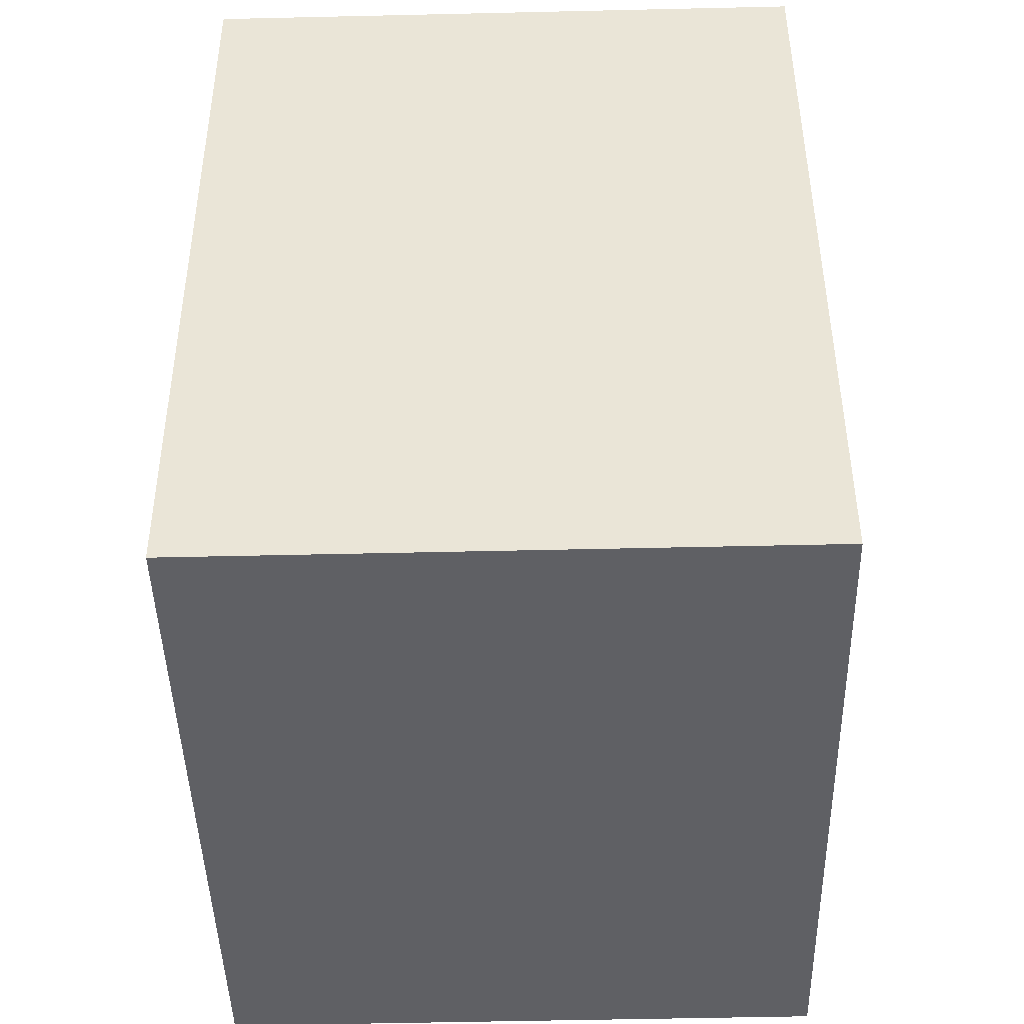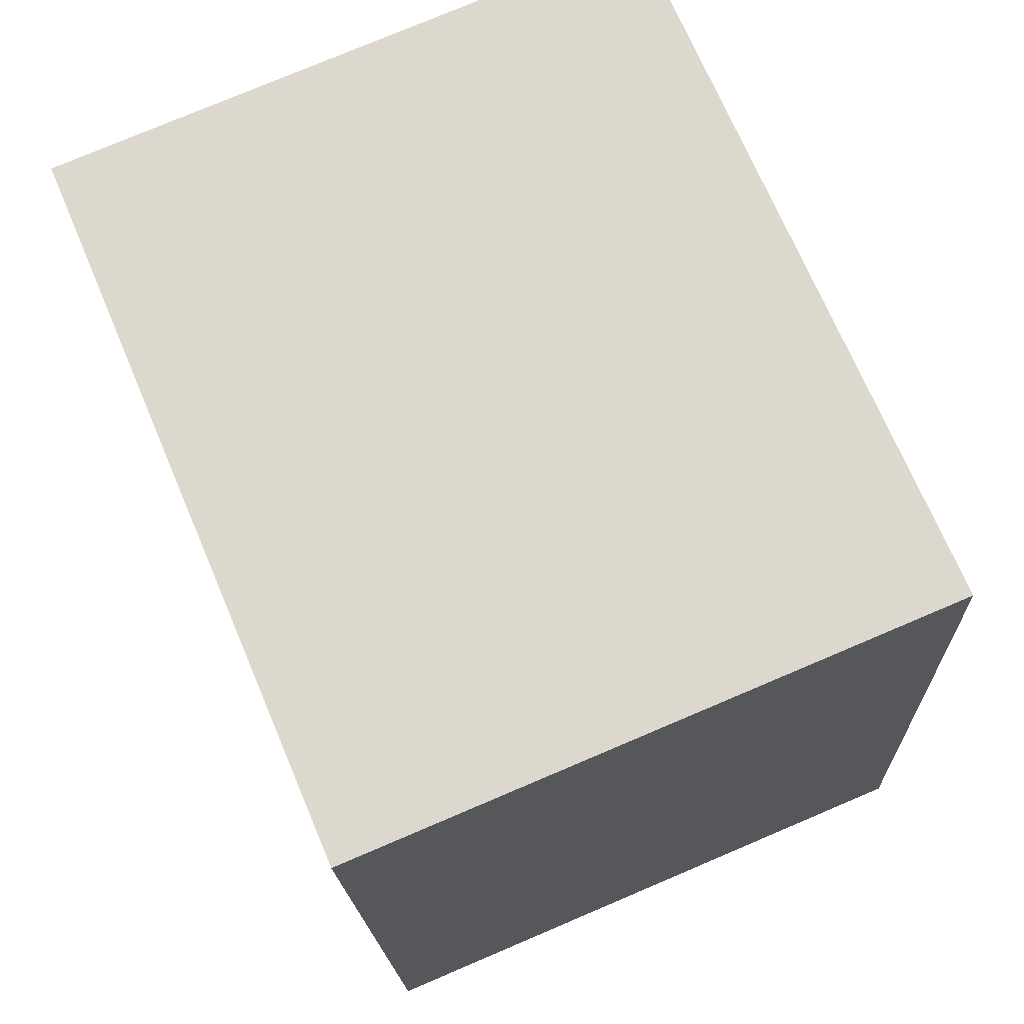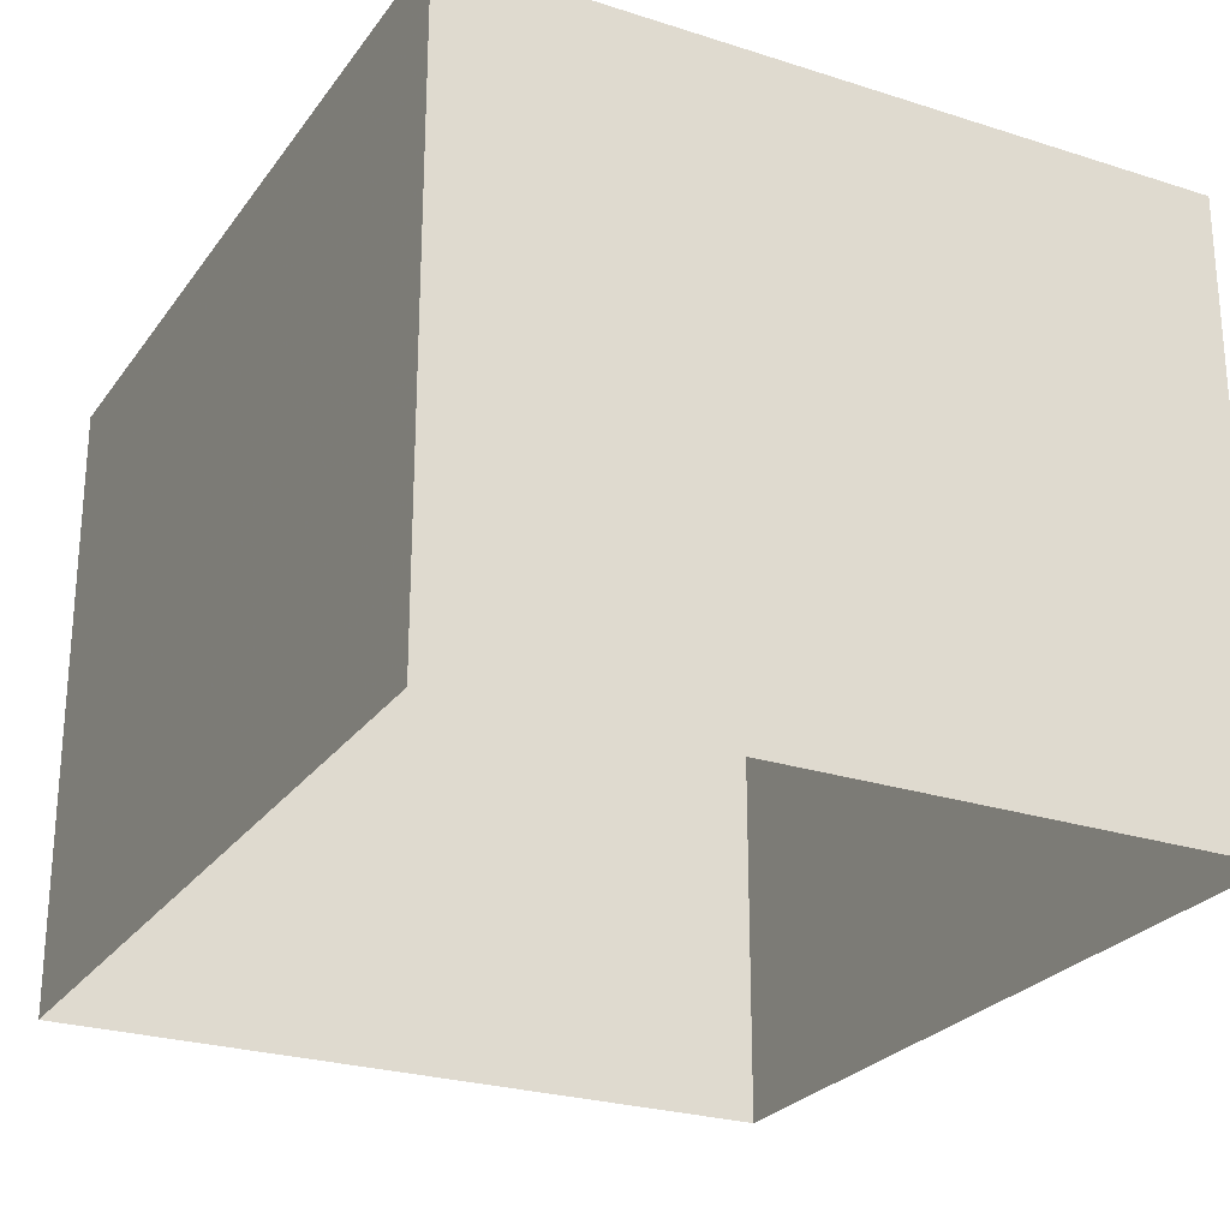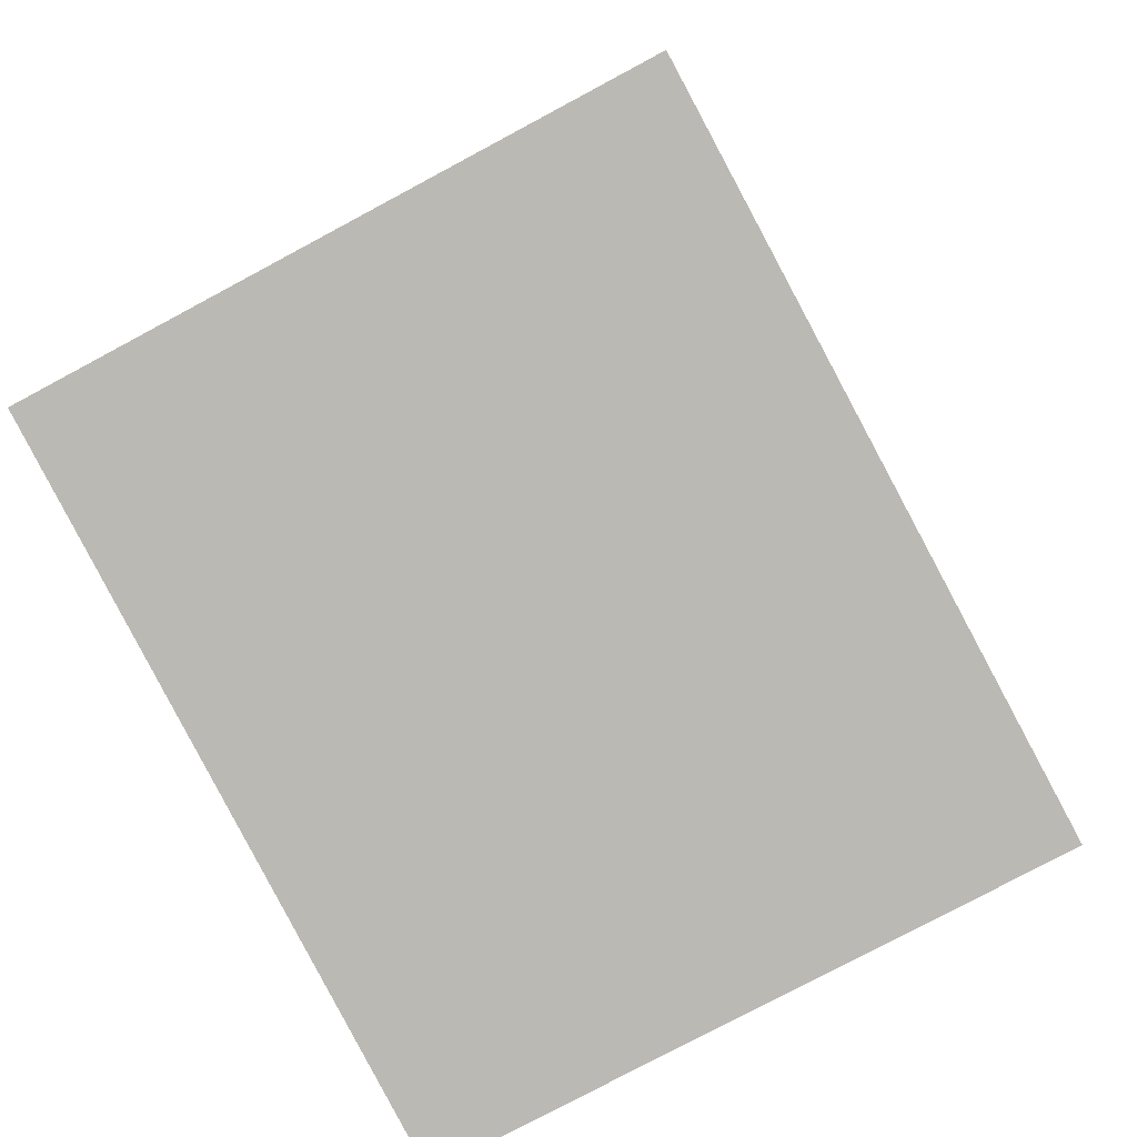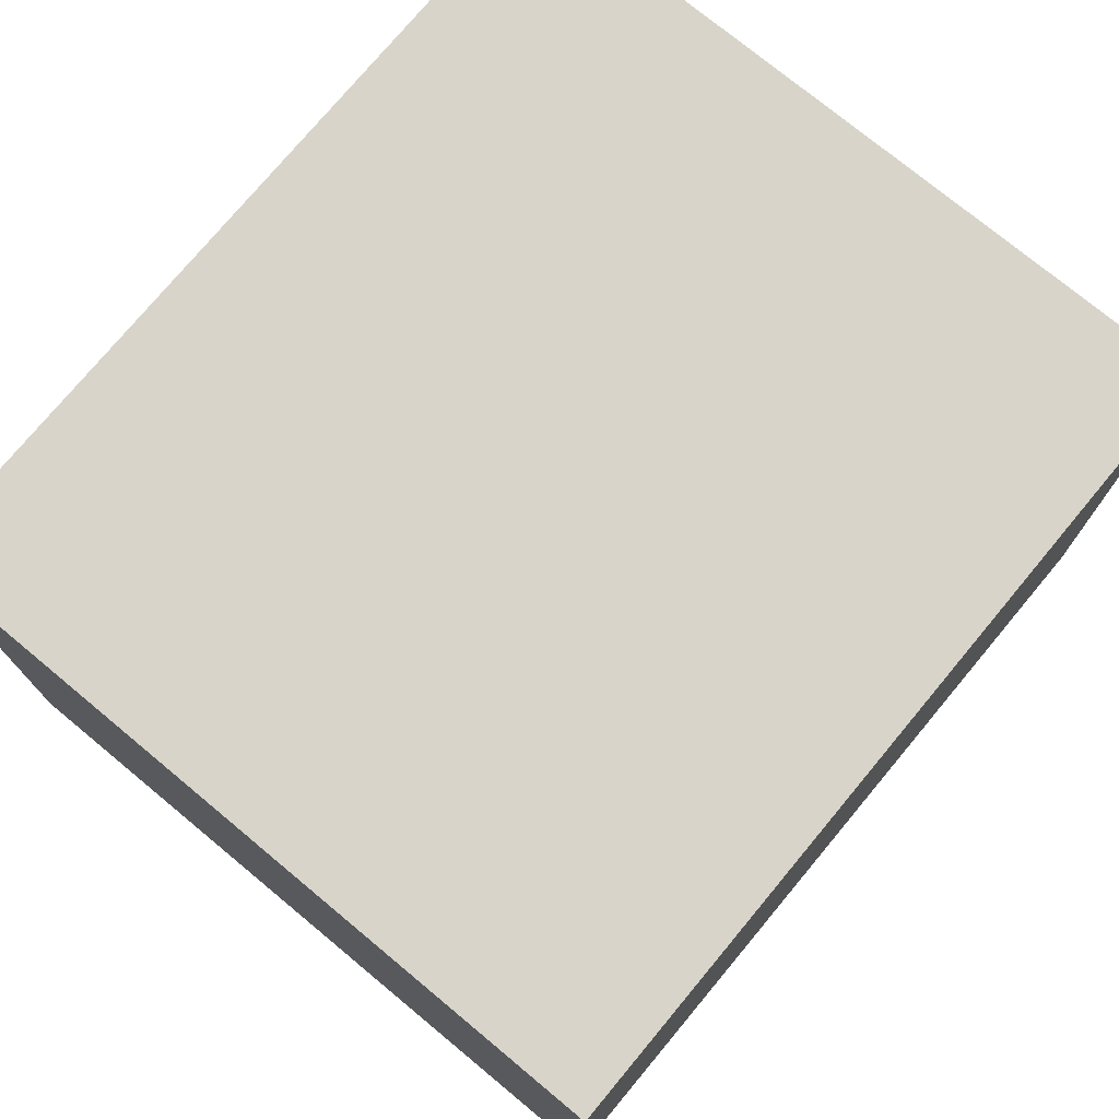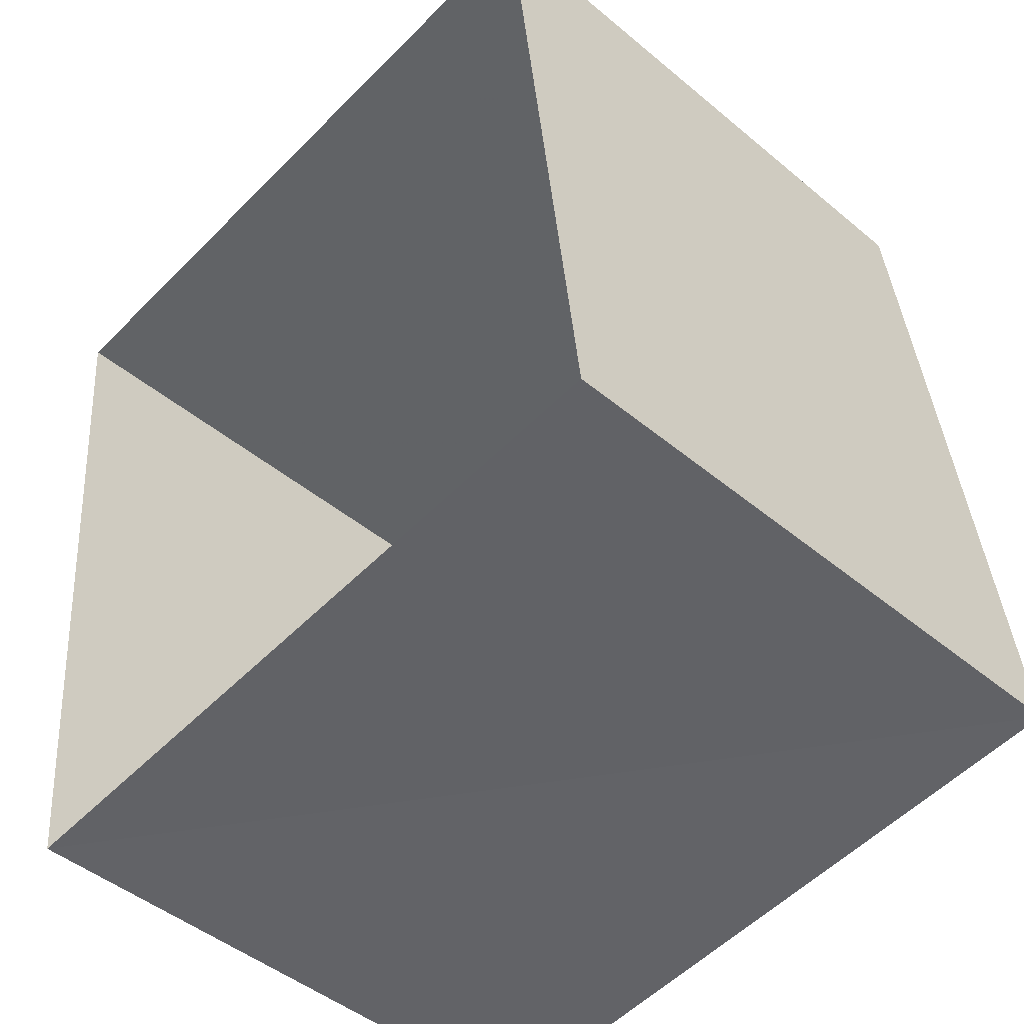
<metadata>
{"format":"obj","ext":"obj","renderer":"f3d","projection":"perspective","resolution":1024,"background":"white","views":[{"elev":-50.6,"azim":91.3,"up":"+Y"},{"elev":77.0,"azim":-113.0,"up":"+Y"},{"elev":-25.5,"azim":-33.3,"up":"+Z"},{"elev":-78.3,"azim":-61.8,"up":"+Y"},{"elev":75.4,"azim":33.6,"up":"+Z"},{"elev":-46.1,"azim":-133.6,"up":"+Y"}]}
</metadata>
<code>
v -8.904e+04 -9.879e+04 8.541
v -8.903e+04 -9.878e+04 8.541
v -8.904e+04 -9.879e+04 8.541
v -8.904e+04 -9.878e+04 8.541
v -8.903e+04 -9.878e+04 11.24
v -8.904e+04 -9.879e+04 11.24
v -8.904e+04 -9.879e+04 11.24
v -8.904e+04 -9.878e+04 11.24
f 1 2 3
f 1 4 2
f 5 6 7
f 5 8 6
f 6 1 3
f 7 6 3
f 5 3 2
f 5 7 3
f 5 2 4
f 8 5 4
f 6 4 1
f 6 8 4

</code>
